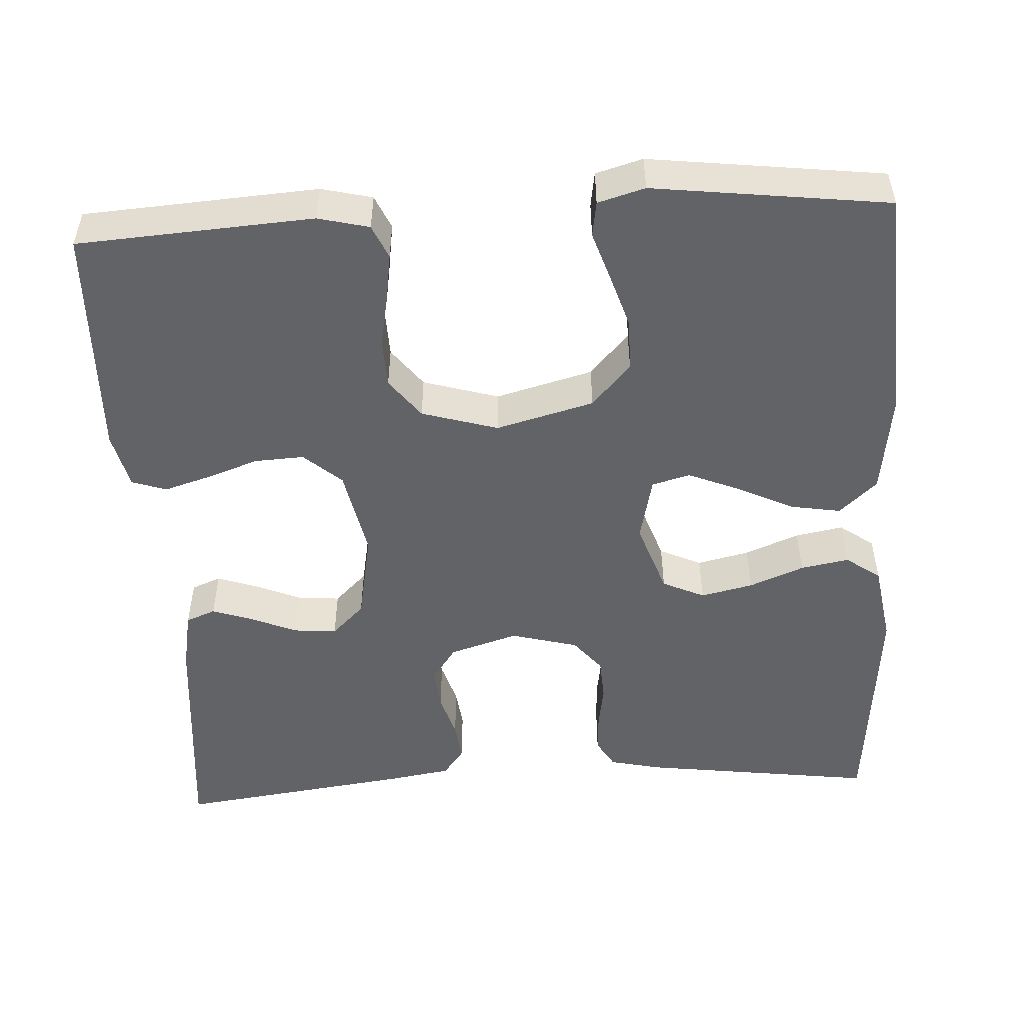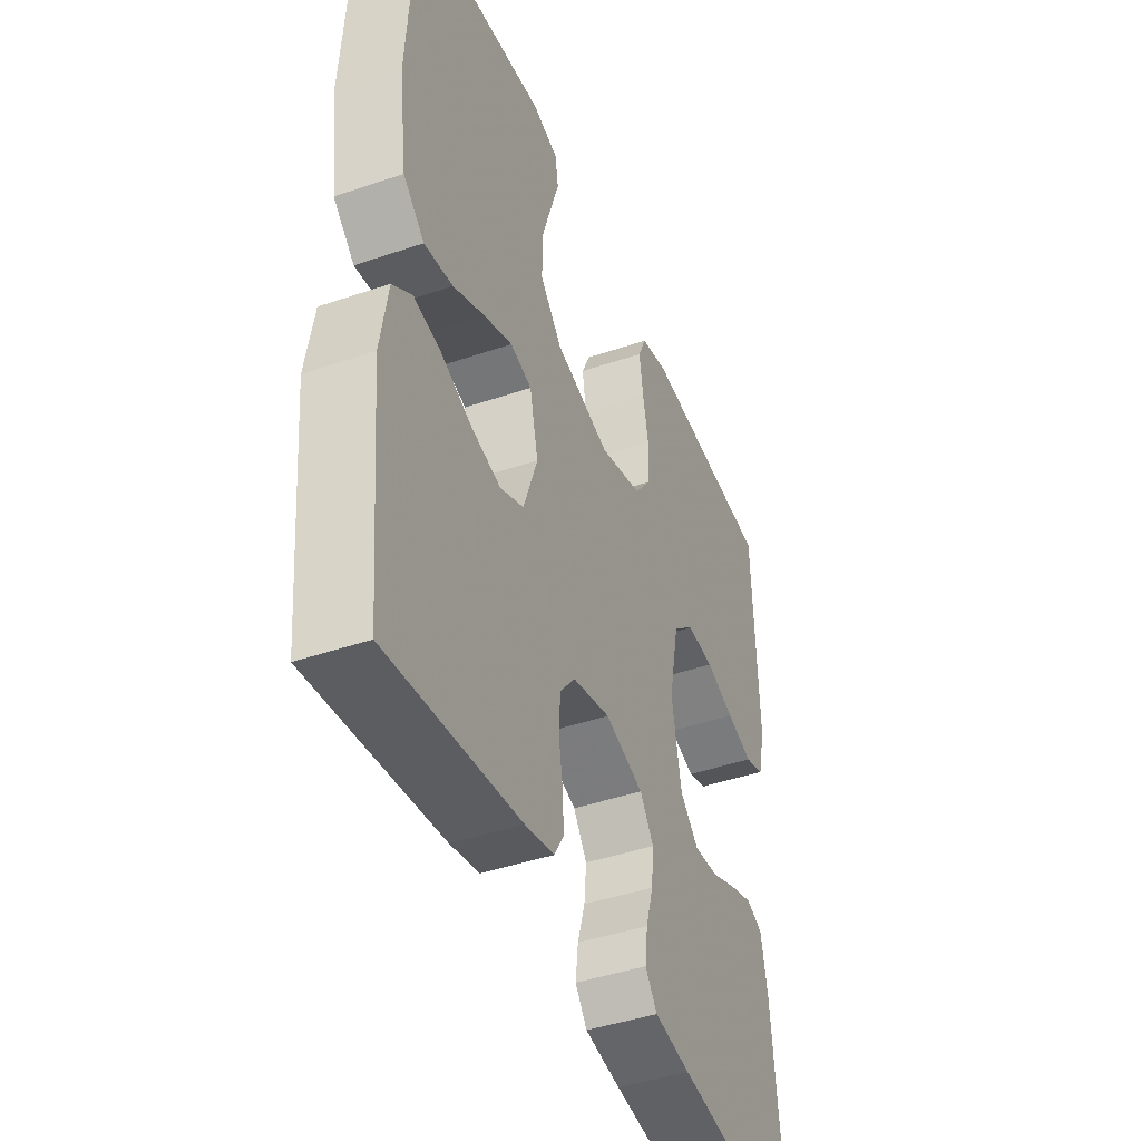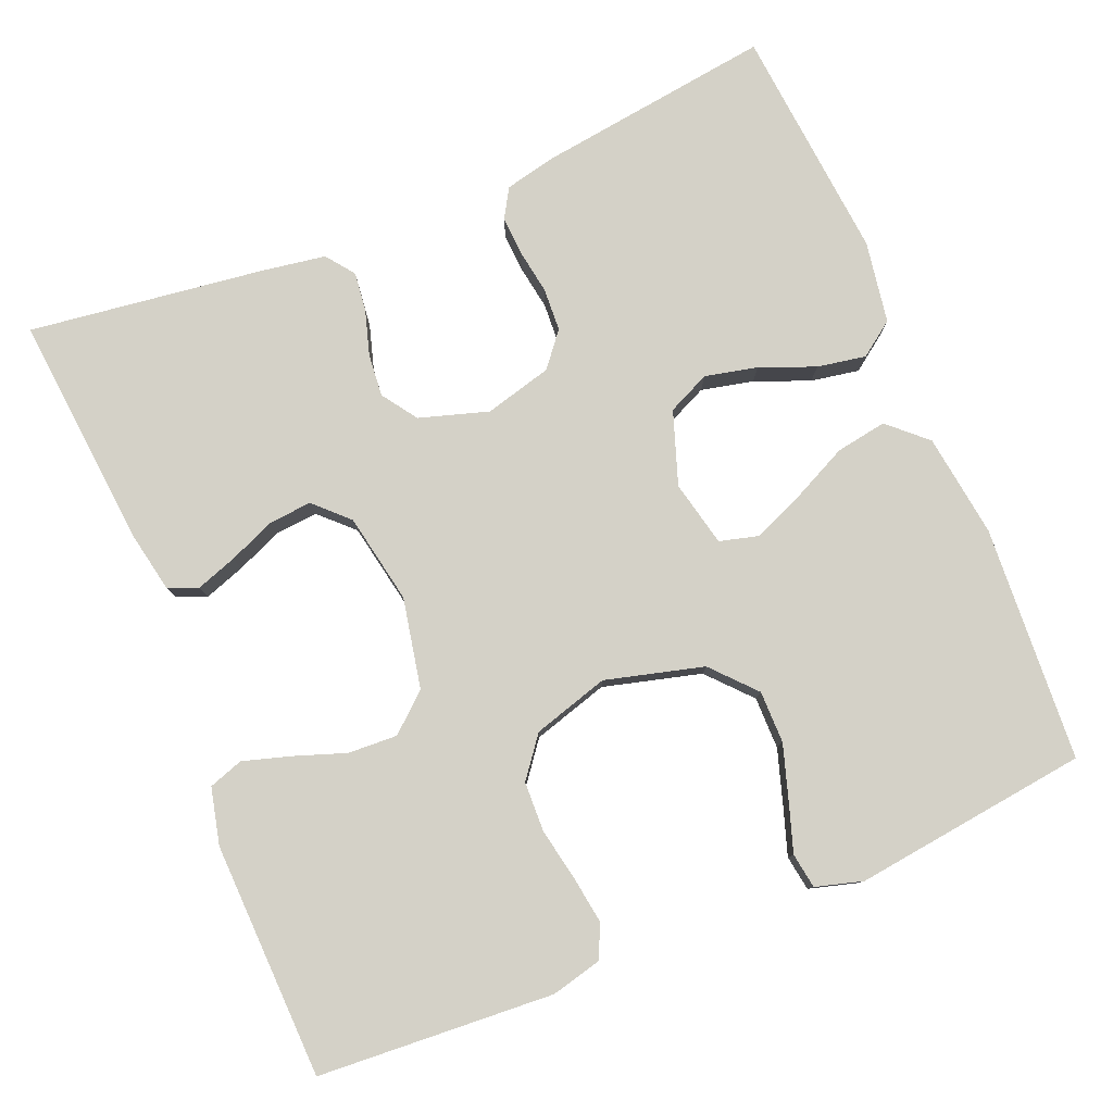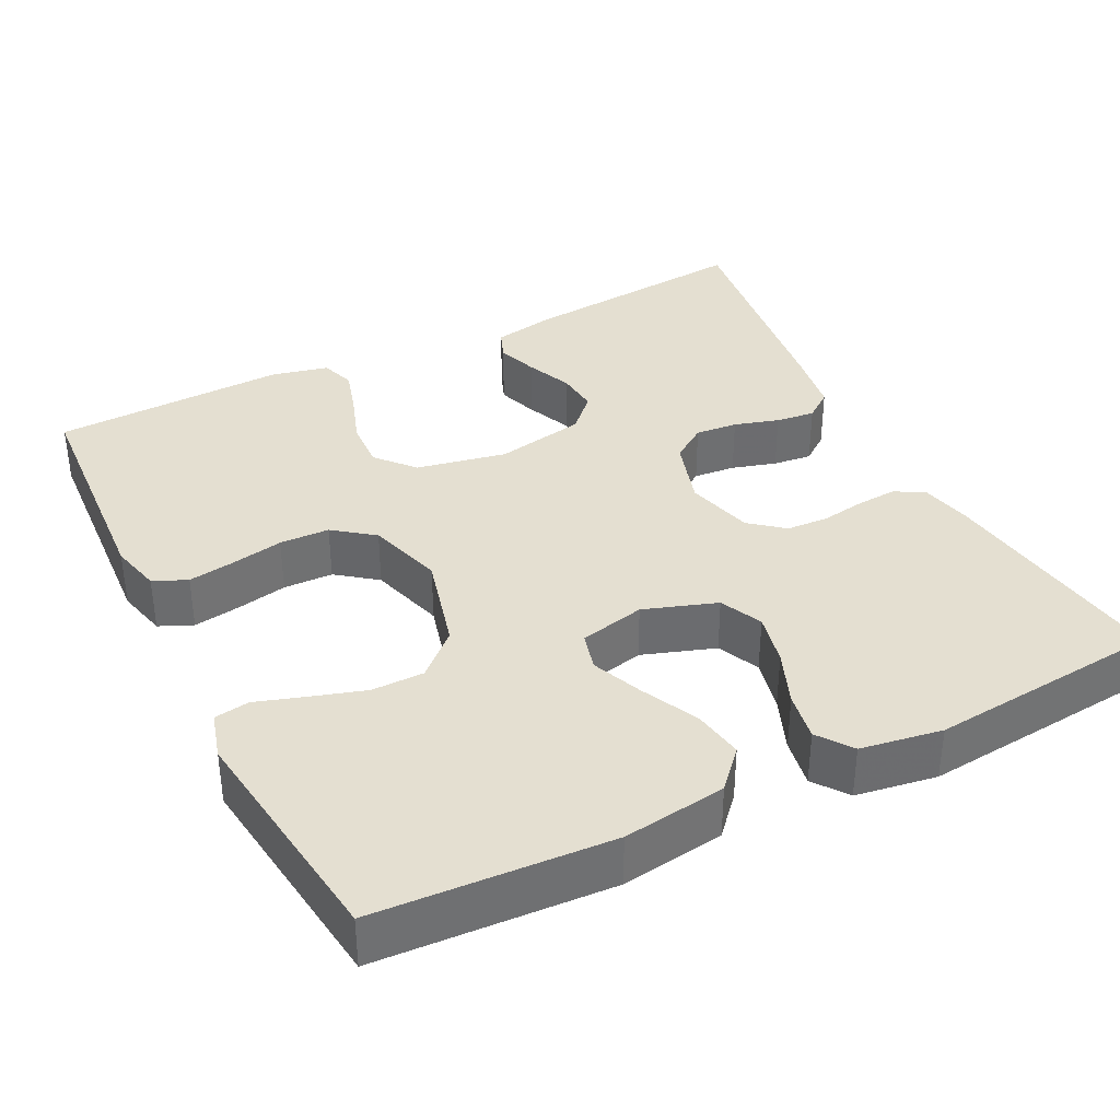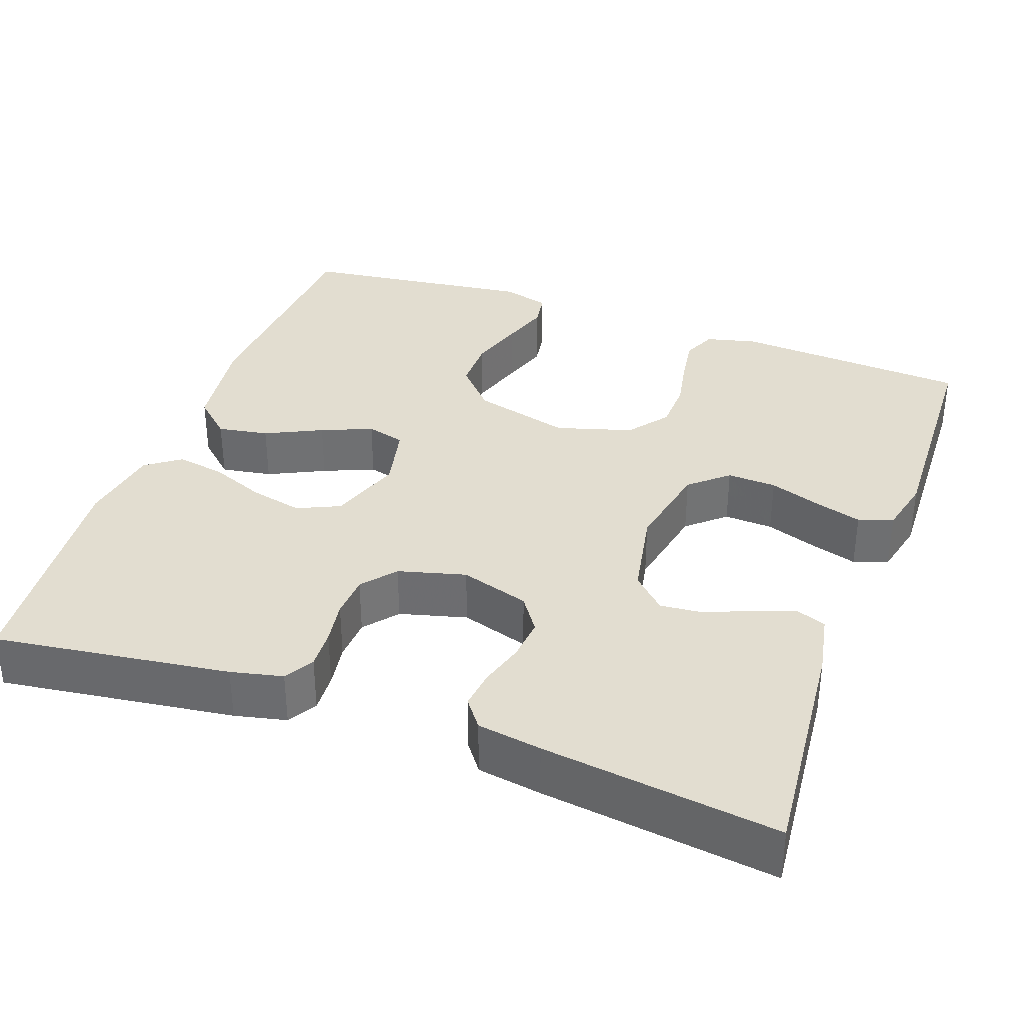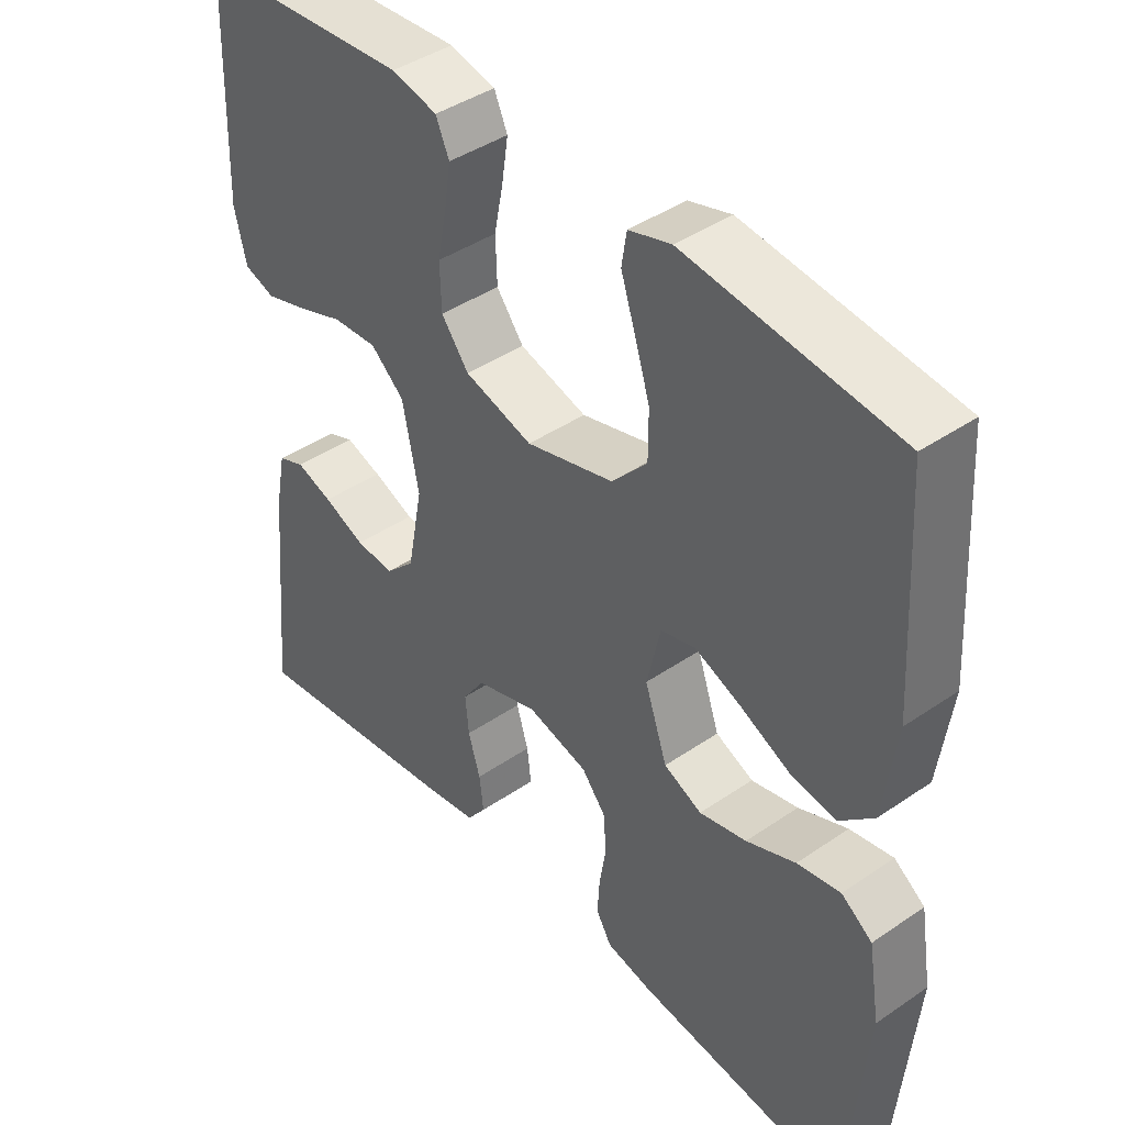
<metadata>
{"format":"obj","ext":"obj","renderer":"f3d","projection":"perspective","resolution":1024,"background":"white","views":[{"elev":-50.8,"azim":3.3,"up":"+Y"},{"elev":-43.6,"azim":111.9,"up":"+Z"},{"elev":79.8,"azim":-22.4,"up":"+Y"},{"elev":36.7,"azim":63.2,"up":"+Y"},{"elev":35.3,"azim":-160.1,"up":"+Y"},{"elev":42.0,"azim":50.5,"up":"+Z"}]}
</metadata>
<code>
v -0.5 0.07 0.5
v -0.2 0.07 0.519
v -0.135 0.07 0.503
v -0.116 0.07 0.46
v -0.125 0.07 0.4
v -0.138 0.07 0.334
v -0.136 0.07 0.27
v -0.097 0.07 0.219
v 0 0.07 0.19
v 0.125 0.07 0.223
v 0.175 0.07 0.278
v 0.175 0.07 0.345
v 0.153 0.07 0.415
v 0.133 0.07 0.476
v 0.14 0.07 0.521
v 0.2 0.07 0.538
v 0.5 0.07 0.5
v 0.518 0.07 0.2
v 0.5 0.07 0.068
v 0.452 0.07 0.024
v 0.387 0.07 0.035
v 0.315 0.07 0.07
v 0.25 0.07 0.097
v 0.201 0.07 0.084
v 0.182 0.07 0
v 0.214 0.07 -0.093
v 0.268 0.07 -0.118
v 0.335 0.07 -0.103
v 0.405 0.07 -0.075
v 0.467 0.07 -0.064
v 0.511 0.07 -0.096
v 0.528 0.07 -0.2
v 0.5 0.07 -0.5
v 0.2 0.07 -0.459
v 0.134 0.07 -0.444
v 0.112 0.07 -0.407
v 0.115 0.07 -0.356
v 0.124 0.07 -0.3
v 0.121 0.07 -0.245
v 0.086 0.07 -0.202
v 0 0.07 -0.179
v -0.088 0.07 -0.206
v -0.119 0.07 -0.251
v -0.114 0.07 -0.305
v -0.097 0.07 -0.362
v -0.091 0.07 -0.412
v -0.118 0.07 -0.448
v -0.2 0.07 -0.461
v -0.5 0.07 -0.5
v -0.472 0.07 -0.2
v -0.457 0.07 -0.123
v -0.419 0.07 -0.108
v -0.367 0.07 -0.126
v -0.308 0.07 -0.151
v -0.253 0.07 -0.156
v -0.211 0.07 -0.115
v -0.189 0.07 0
v -0.212 0.07 0.115
v -0.26 0.07 0.157
v -0.323 0.07 0.154
v -0.389 0.07 0.131
v -0.449 0.07 0.113
v -0.493 0.07 0.128
v -0.51 0.07 0.2
v -0.5 0 0.5
v -0.2 0 0.519
v -0.135 0 0.503
v -0.116 0 0.46
v -0.125 0 0.4
v -0.138 0 0.334
v -0.136 0 0.27
v -0.097 0 0.219
v 0 0 0.19
v 0.125 0 0.223
v 0.175 0 0.278
v 0.175 0 0.345
v 0.153 0 0.415
v 0.133 0 0.476
v 0.14 0 0.521
v 0.2 0 0.538
v 0.5 0 0.5
v 0.518 0 0.2
v 0.5 0 0.068
v 0.452 0 0.024
v 0.387 0 0.035
v 0.315 0 0.07
v 0.25 0 0.097
v 0.201 0 0.084
v 0.182 0 0
v 0.214 0 -0.093
v 0.268 0 -0.118
v 0.335 0 -0.103
v 0.405 0 -0.075
v 0.467 0 -0.064
v 0.511 0 -0.096
v 0.528 0 -0.2
v 0.5 0 -0.5
v 0.2 0 -0.459
v 0.134 0 -0.444
v 0.112 0 -0.407
v 0.115 0 -0.356
v 0.124 0 -0.3
v 0.121 0 -0.245
v 0.086 0 -0.202
v 0 0 -0.179
v -0.088 0 -0.206
v -0.119 0 -0.251
v -0.114 0 -0.305
v -0.097 0 -0.362
v -0.091 0 -0.412
v -0.118 0 -0.448
v -0.2 0 -0.461
v -0.5 0 -0.5
v -0.472 0 -0.2
v -0.457 0 -0.123
v -0.419 0 -0.108
v -0.367 0 -0.126
v -0.308 0 -0.151
v -0.253 0 -0.156
v -0.211 0 -0.115
v -0.189 0 0
v -0.212 0 0.115
v -0.26 0 0.157
v -0.323 0 0.154
v -0.389 0 0.131
v -0.449 0 0.113
v -0.493 0 0.128
v -0.51 0 0.2
f 4 5 6
f 3 4 6
f 2 3 6
f 1 2 6
f 64 1 6
f 63 64 6
f 62 63 6
f 61 62 6
f 60 61 6
f 59 60 6 7
f 58 59 7 8
f 57 58 8 9
f 56 57 9 10
f 52 53 54
f 51 52 54
f 50 51 54
f 49 50 54
f 48 49 54
f 47 48 54
f 46 47 54
f 45 46 54
f 44 45 54
f 43 44 54 55
f 42 43 55 56
f 36 37 38
f 35 36 38
f 34 35 38
f 33 34 38
f 32 33 38
f 31 32 38
f 30 31 38
f 29 30 38
f 28 29 38
f 27 28 38 39
f 26 27 39 40
f 20 21 22
f 19 20 22
f 18 19 22
f 17 18 22
f 16 17 22
f 15 16 22
f 14 15 22
f 13 14 22
f 12 13 22
f 11 12 22 23
f 10 11 23 24
f 10 24 25
f 56 10 25
f 42 56 25
f 41 42 25
f 25 26 40 41
f 70 69 68
f 70 68 67
f 70 67 66
f 70 66 65
f 70 65 128
f 70 128 127
f 70 127 126
f 70 126 125
f 70 125 124
f 71 70 124 123
f 72 71 123 122
f 73 72 122 121
f 74 73 121 120
f 118 117 116
f 118 116 115
f 118 115 114
f 118 114 113
f 118 113 112
f 118 112 111
f 118 111 110
f 118 110 109
f 118 109 108
f 119 118 108 107
f 120 119 107 106
f 102 101 100
f 102 100 99
f 102 99 98
f 102 98 97
f 102 97 96
f 102 96 95
f 102 95 94
f 102 94 93
f 102 93 92
f 103 102 92 91
f 104 103 91 90
f 86 85 84
f 86 84 83
f 86 83 82
f 86 82 81
f 86 81 80
f 86 80 79
f 86 79 78
f 86 78 77
f 86 77 76
f 87 86 76 75
f 88 87 75 74
f 89 88 74
f 89 74 120
f 89 120 106
f 89 106 105
f 105 104 90 89
f 1 65 66 2
f 2 66 67 3
f 3 67 68 4
f 4 68 69 5
f 5 69 70 6
f 6 70 71 7
f 7 71 72 8
f 8 72 73 9
f 9 73 74 10
f 10 74 75 11
f 11 75 76 12
f 12 76 77 13
f 13 77 78 14
f 14 78 79 15
f 15 79 80 16
f 16 80 81 17
f 17 81 82 18
f 18 82 83 19
f 19 83 84 20
f 20 84 85 21
f 21 85 86 22
f 22 86 87 23
f 23 87 88 24
f 24 88 89 25
f 25 89 90 26
f 26 90 91 27
f 27 91 92 28
f 28 92 93 29
f 29 93 94 30
f 30 94 95 31
f 31 95 96 32
f 32 96 97 33
f 33 97 98 34
f 34 98 99 35
f 35 99 100 36
f 36 100 101 37
f 37 101 102 38
f 38 102 103 39
f 39 103 104 40
f 40 104 105 41
f 41 105 106 42
f 42 106 107 43
f 43 107 108 44
f 44 108 109 45
f 45 109 110 46
f 46 110 111 47
f 47 111 112 48
f 48 112 113 49
f 49 113 114 50
f 50 114 115 51
f 51 115 116 52
f 52 116 117 53
f 53 117 118 54
f 54 118 119 55
f 55 119 120 56
f 56 120 121 57
f 57 121 122 58
f 58 122 123 59
f 59 123 124 60
f 60 124 125 61
f 61 125 126 62
f 62 126 127 63
f 63 127 128 64
f 64 128 65 1

</code>
